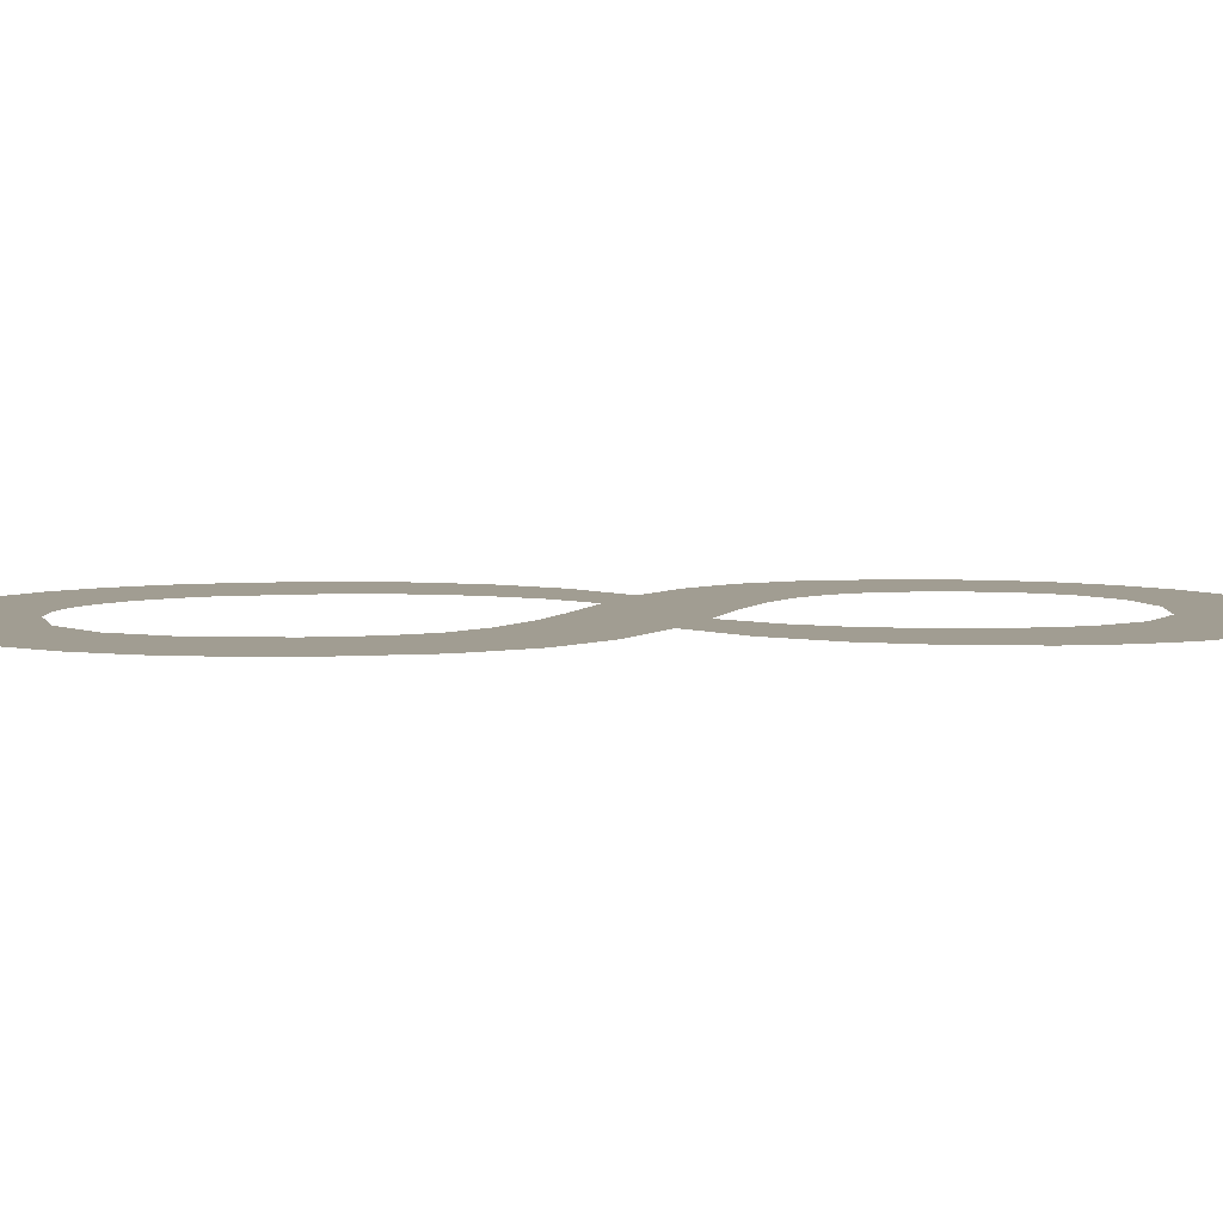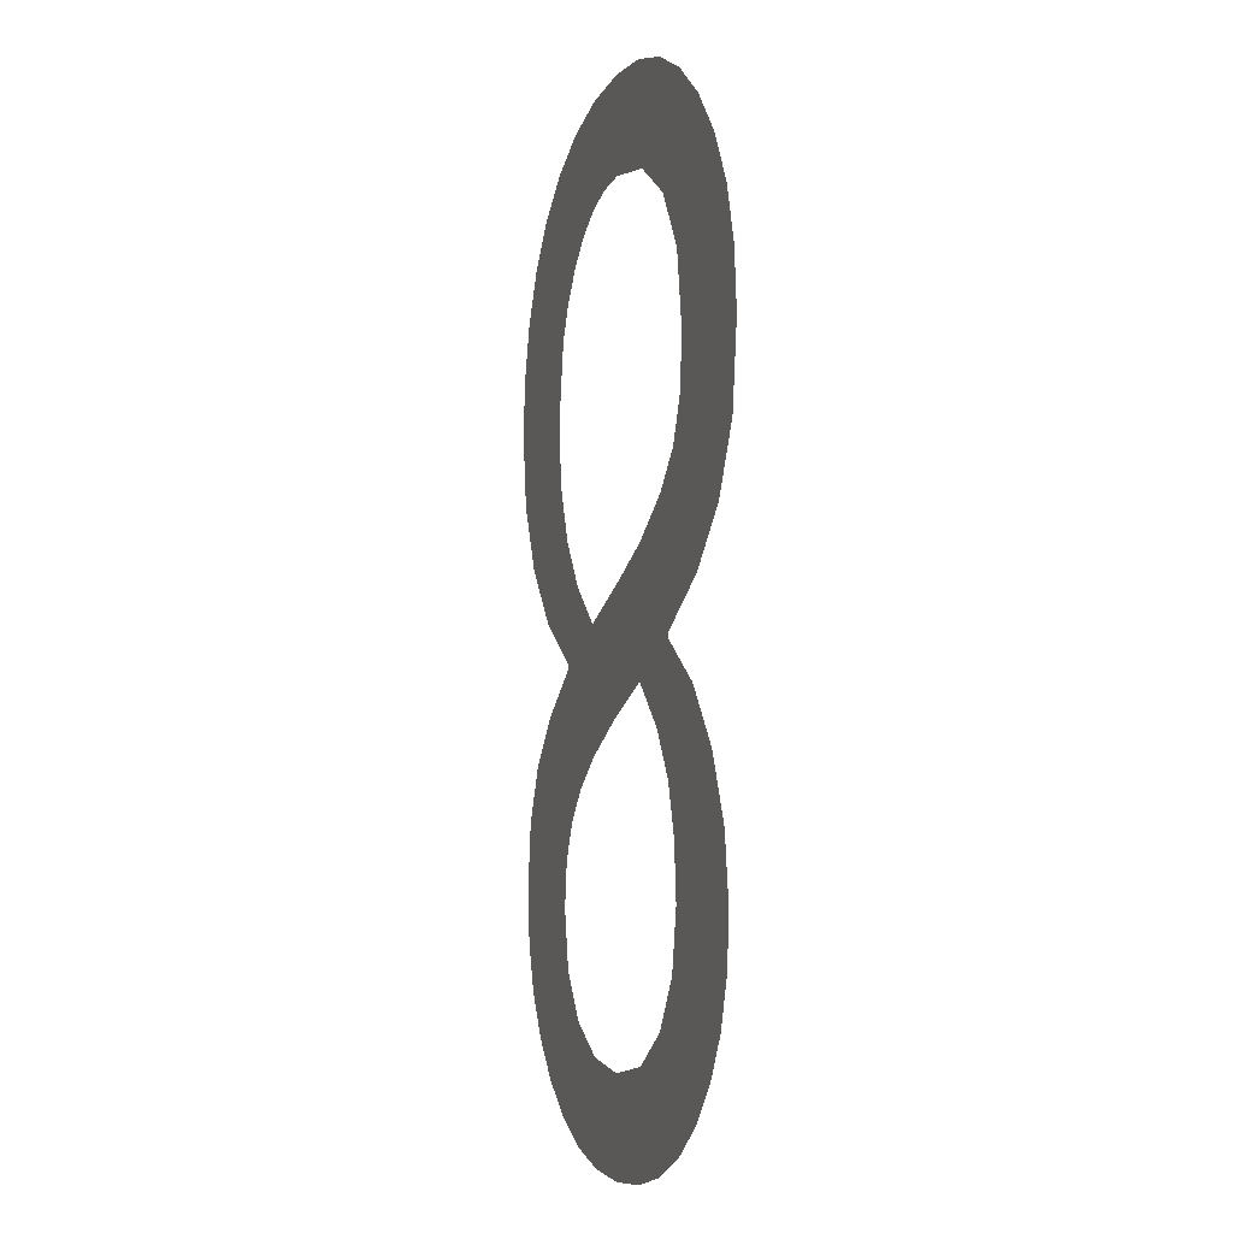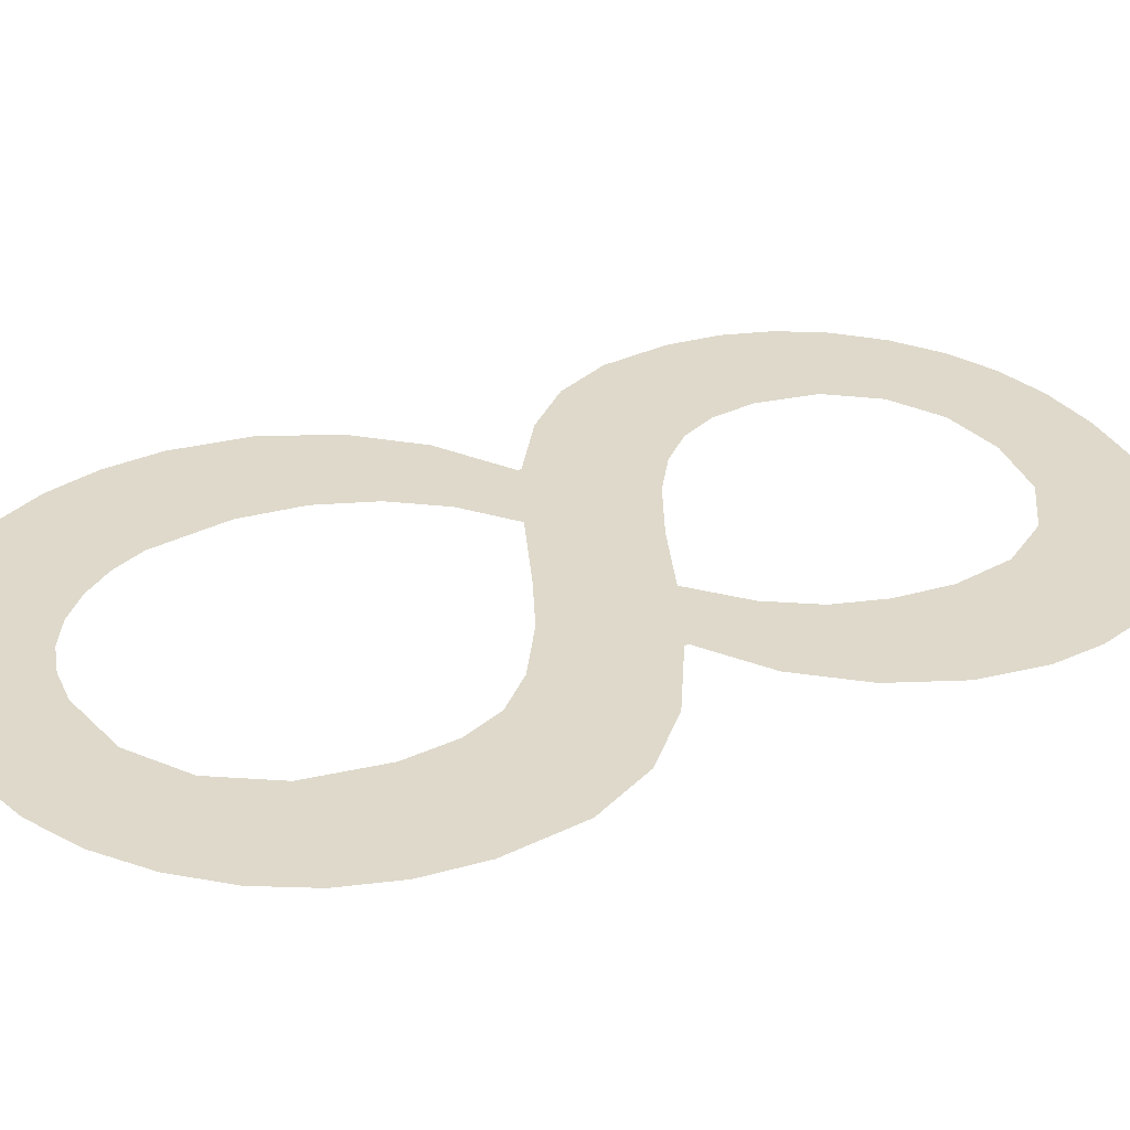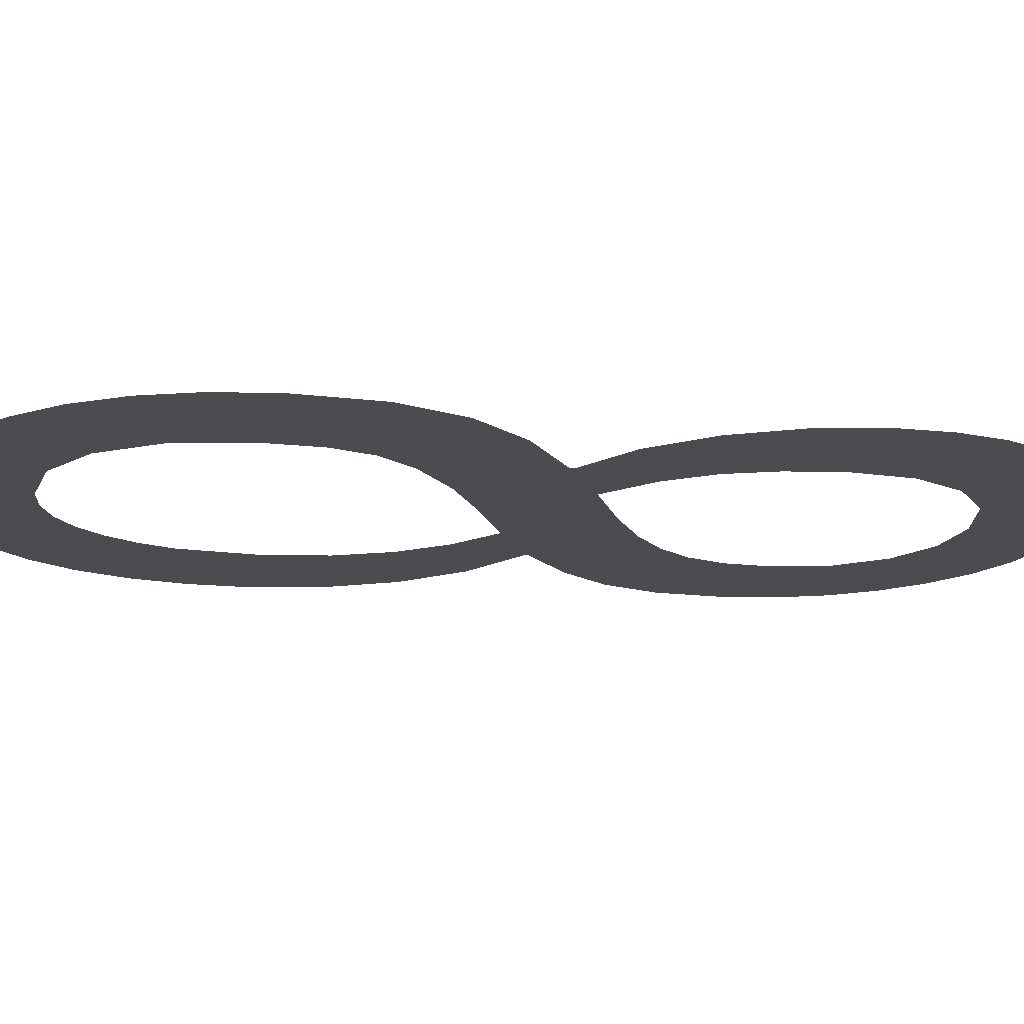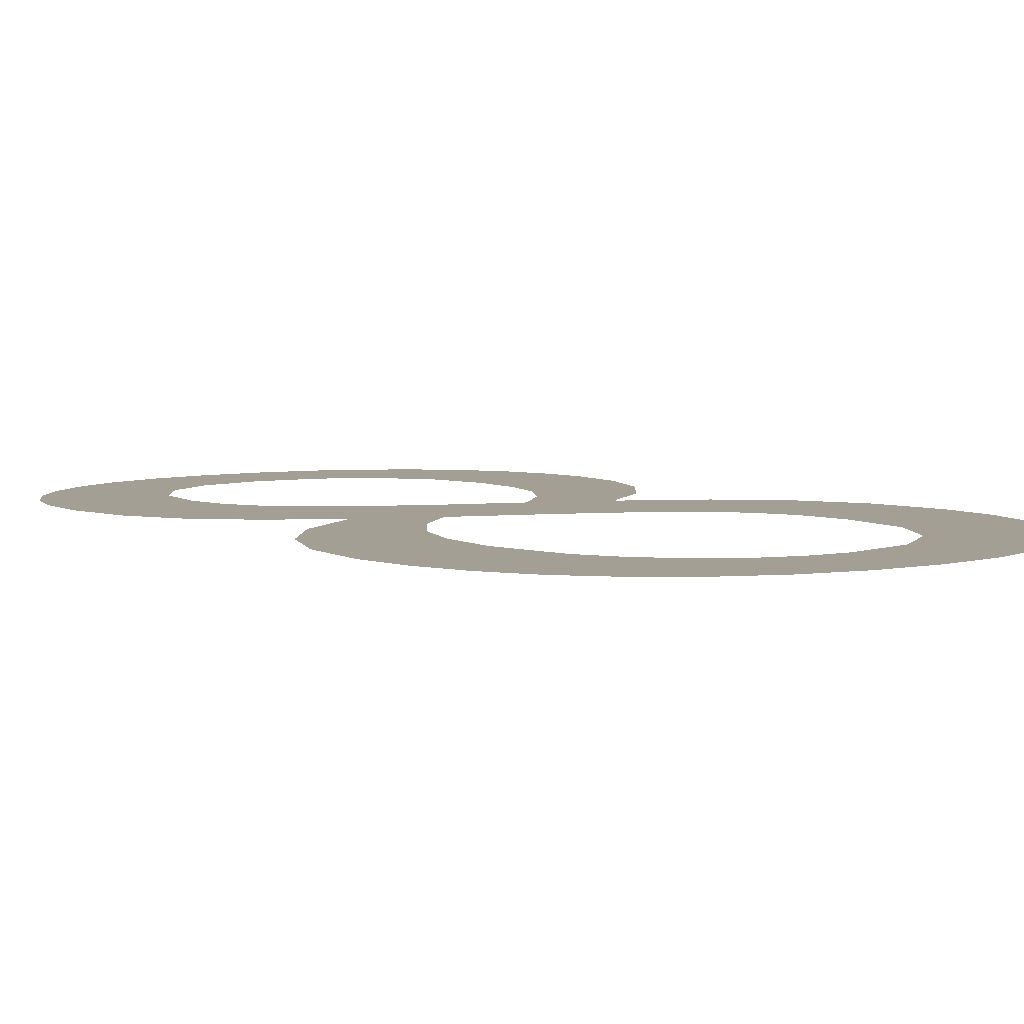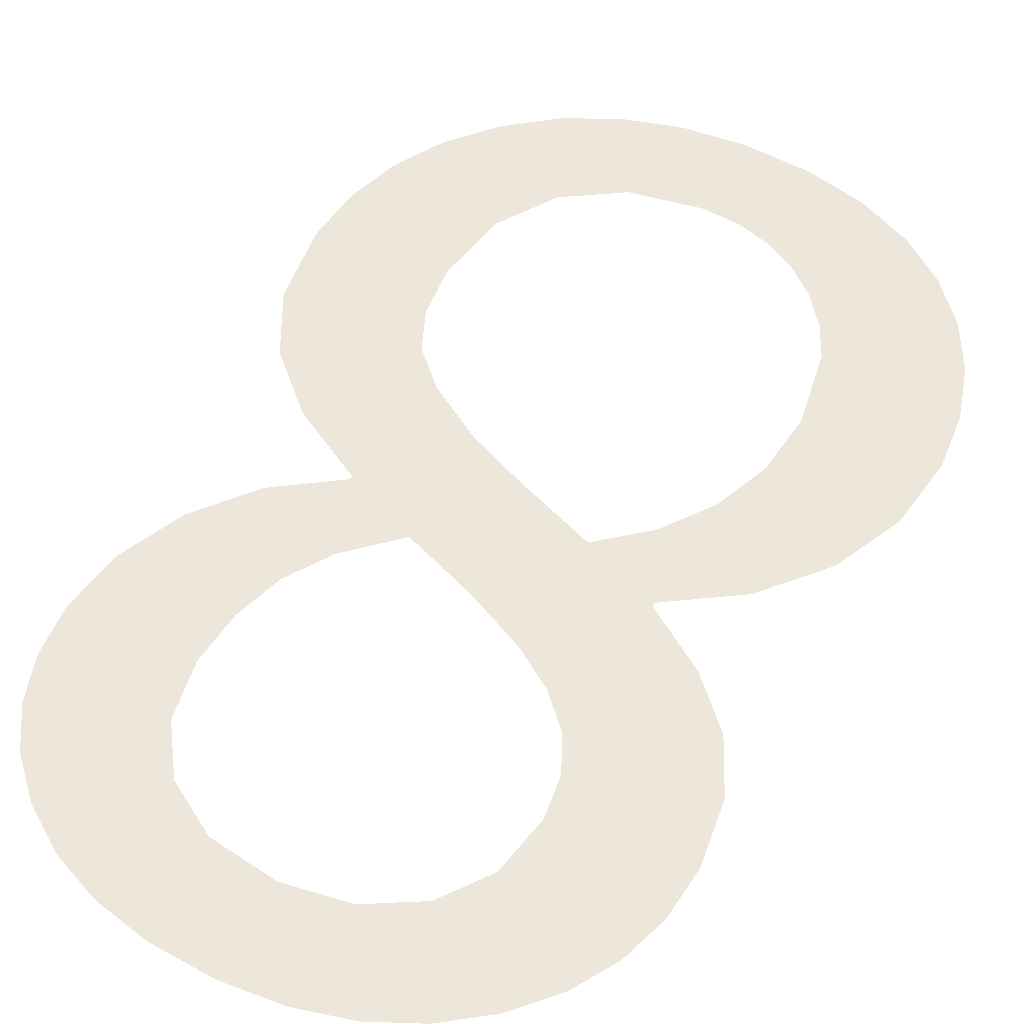
<metadata>
{"format":"obj","ext":"obj","renderer":"f3d","projection":"perspective","resolution":1024,"background":"white","views":[{"elev":4.8,"azim":84.1,"up":"+Y"},{"elev":-5.6,"azim":72.2,"up":"+Z"},{"elev":31.8,"azim":62.9,"up":"+Y"},{"elev":-15.0,"azim":82.0,"up":"+Y"},{"elev":5.4,"azim":-38.1,"up":"+Y"},{"elev":52.2,"azim":-153.3,"up":"+Y"}]}
</metadata>
<code>
o mesh19/mesh19-geometry#mesh19-geometry
v -0.1153 -0.1202 -0.05213
v -0.1153 -0.1202 -0.05076
v -0.1154 -0.1202 -0.05154
v -0.1151 -0.1202 -0.05268
v -0.115 -0.1202 -0.05013
v -0.1148 -0.1202 -0.05317
v -0.1145 -0.1202 -0.04958
v -0.1144 -0.1202 -0.05362
v -0.1138 -0.1202 -0.04908
v -0.1139 -0.1202 -0.05171
v -0.1139 -0.1202 -0.05398
v -0.1138 -0.1202 -0.0512
v -0.1137 -0.1202 -0.05239
v -0.1136 -0.1202 -0.05078
v -0.1133 -0.1202 -0.05424
v -0.1138 -0.1202 -0.04904
v -0.1134 -0.1202 -0.05291
v -0.1134 -0.1202 -0.04821
v -0.1128 -0.1202 -0.05325
v -0.1138 -0.1202 -0.04766
v -0.1133 -0.1202 -0.05042
v -0.1127 -0.1202 -0.0544
v -0.114 -0.1202 -0.04702
v -0.1129 -0.1202 -0.04867
v -0.112 -0.1202 -0.05336
v -0.1146 -0.1202 -0.04852
v -0.1128 -0.1202 -0.0501
v -0.112 -0.1202 -0.05445
v -0.1141 -0.1202 -0.0463
v -0.1119 -0.1202 -0.04828
v -0.1112 -0.1202 -0.05323
v -0.1141 -0.1202 -0.04343
v -0.1121 -0.1202 -0.04975
v -0.1113 -0.1202 -0.0544
v -0.1147 -0.1202 -0.04383
v -0.114 -0.1202 -0.04538
v -0.1113 -0.1202 -0.0494
v -0.1107 -0.1202 -0.05425
v -0.1151 -0.1202 -0.04432
v -0.1135 -0.1202 -0.04313
v -0.1112 -0.1202 -0.04798
v -0.1106 -0.1202 -0.05286
v -0.1151 -0.1202 -0.04784
v -0.1138 -0.1202 -0.04499
v -0.1107 -0.1202 -0.0499
v -0.1101 -0.1202 -0.054
v -0.1154 -0.1202 -0.04489
v -0.1135 -0.1202 -0.04464
v -0.1106 -0.1202 -0.04757
v -0.1103 -0.1202 -0.0523
v -0.1155 -0.1202 -0.04705
v -0.1132 -0.1202 -0.04436
v -0.1104 -0.1202 -0.05042
v -0.1101 -0.1202 -0.05162
v -0.1156 -0.1202 -0.04552
v -0.1128 -0.1202 -0.04294
v -0.1104 -0.1202 -0.04898
v -0.1097 -0.1202 -0.04951
v -0.1156 -0.1202 -0.04619
v -0.1128 -0.1202 -0.04415
v -0.1104 -0.1202 -0.04902
v -0.1102 -0.1202 -0.04716
v -0.1102 -0.1202 -0.05098
v -0.1096 -0.1202 -0.05366
v -0.1124 -0.1202 -0.04403
v -0.1095 -0.1202 -0.04848
v -0.1091 -0.1202 -0.05016
v -0.112 -0.1202 -0.04288
v -0.11 -0.1202 -0.04669
v -0.1092 -0.1202 -0.05323
v -0.112 -0.1202 -0.04399
v -0.1099 -0.1202 -0.04608
v -0.1089 -0.1202 -0.05276
v -0.1113 -0.1202 -0.04294
v -0.1094 -0.1202 -0.04384
v -0.1088 -0.1202 -0.05089
v -0.1112 -0.1202 -0.04413
v -0.11 -0.1202 -0.04342
v -0.1089 -0.1202 -0.04788
v -0.1088 -0.1202 -0.05222
v -0.1106 -0.1202 -0.04312
v -0.1101 -0.1202 -0.04521
v -0.109 -0.1202 -0.04435
v -0.1087 -0.1202 -0.05163
v -0.1105 -0.1202 -0.04455
v -0.1087 -0.1202 -0.04491
v -0.1085 -0.1202 -0.04714
v -0.1085 -0.1202 -0.04554
v -0.1084 -0.1202 -0.04622
f 1 2 3
f 2 1 4
f 3 2 1
f 4 1 2
f 2 4 5
f 5 4 2
f 5 4 6
f 6 4 5
f 5 6 7
f 7 6 5
f 7 6 8
f 8 6 7
f 7 8 9
f 9 8 7
f 9 8 10
f 10 8 9
f 10 8 11
f 11 8 10
f 9 10 12
f 12 10 9
f 11 13 10
f 10 13 11
f 9 12 14
f 14 12 9
f 13 11 15
f 15 11 13
f 9 14 16
f 16 14 9
f 13 15 17
f 17 15 13
f 18 16 14
f 14 16 18
f 17 15 19
f 19 15 17
f 20 16 18
f 18 16 20
f 18 14 21
f 21 14 18
f 19 15 22
f 22 15 19
f 23 16 20
f 20 16 23
f 18 21 24
f 24 21 18
f 19 22 25
f 25 22 19
f 23 26 16
f 16 26 23
f 24 21 27
f 27 21 24
f 25 22 28
f 28 22 25
f 29 26 23
f 23 26 29
f 24 27 30
f 30 27 24
f 25 28 31
f 31 28 25
f 32 26 29
f 29 26 32
f 30 27 33
f 33 27 30
f 31 28 34
f 34 28 31
f 35 26 32
f 32 26 35
f 36 32 29
f 29 32 36
f 30 33 37
f 37 33 30
f 31 34 38
f 38 34 31
f 39 26 35
f 35 26 39
f 32 36 40
f 40 36 32
f 30 37 41
f 41 37 30
f 31 38 42
f 42 38 31
f 39 43 26
f 26 43 39
f 40 36 44
f 44 36 40
f 41 37 45
f 45 37 41
f 42 38 46
f 46 38 42
f 47 43 39
f 39 43 47
f 40 44 48
f 48 44 40
f 41 45 49
f 49 45 41
f 42 46 50
f 50 46 42
f 47 51 43
f 43 51 47
f 40 48 52
f 52 48 40
f 49 45 53
f 53 45 49
f 50 46 54
f 54 46 50
f 55 51 47
f 47 51 55
f 40 52 56
f 56 52 40
f 49 53 57
f 57 53 49
f 58 54 46
f 46 54 58
f 51 55 59
f 59 55 51
f 56 52 60
f 60 52 56
f 57 53 61
f 61 53 57
f 49 57 62
f 62 57 49
f 58 63 54
f 54 63 58
f 58 46 64
f 64 46 58
f 56 60 65
f 65 60 56
f 63 61 53
f 53 61 63
f 62 57 66
f 66 57 62
f 61 63 58
f 58 63 61
f 58 64 67
f 67 64 58
f 56 65 68
f 68 65 56
f 62 66 69
f 69 66 62
f 67 64 70
f 70 64 67
f 68 65 71
f 71 65 68
f 69 66 72
f 72 66 69
f 67 70 73
f 73 70 67
f 68 71 74
f 74 71 68
f 75 72 66
f 66 72 75
f 67 73 76
f 76 73 67
f 74 71 77
f 77 71 74
f 78 72 75
f 75 72 78
f 75 66 79
f 79 66 75
f 76 73 80
f 80 73 76
f 74 77 81
f 81 77 74
f 78 82 72
f 72 82 78
f 75 79 83
f 83 79 75
f 76 80 84
f 84 80 76
f 81 77 85
f 85 77 81
f 78 85 82
f 82 85 78
f 83 79 86
f 86 79 83
f 81 85 78
f 78 85 81
f 86 79 87
f 87 79 86
f 86 87 88
f 88 87 86
f 88 87 89
f 89 87 88

</code>
